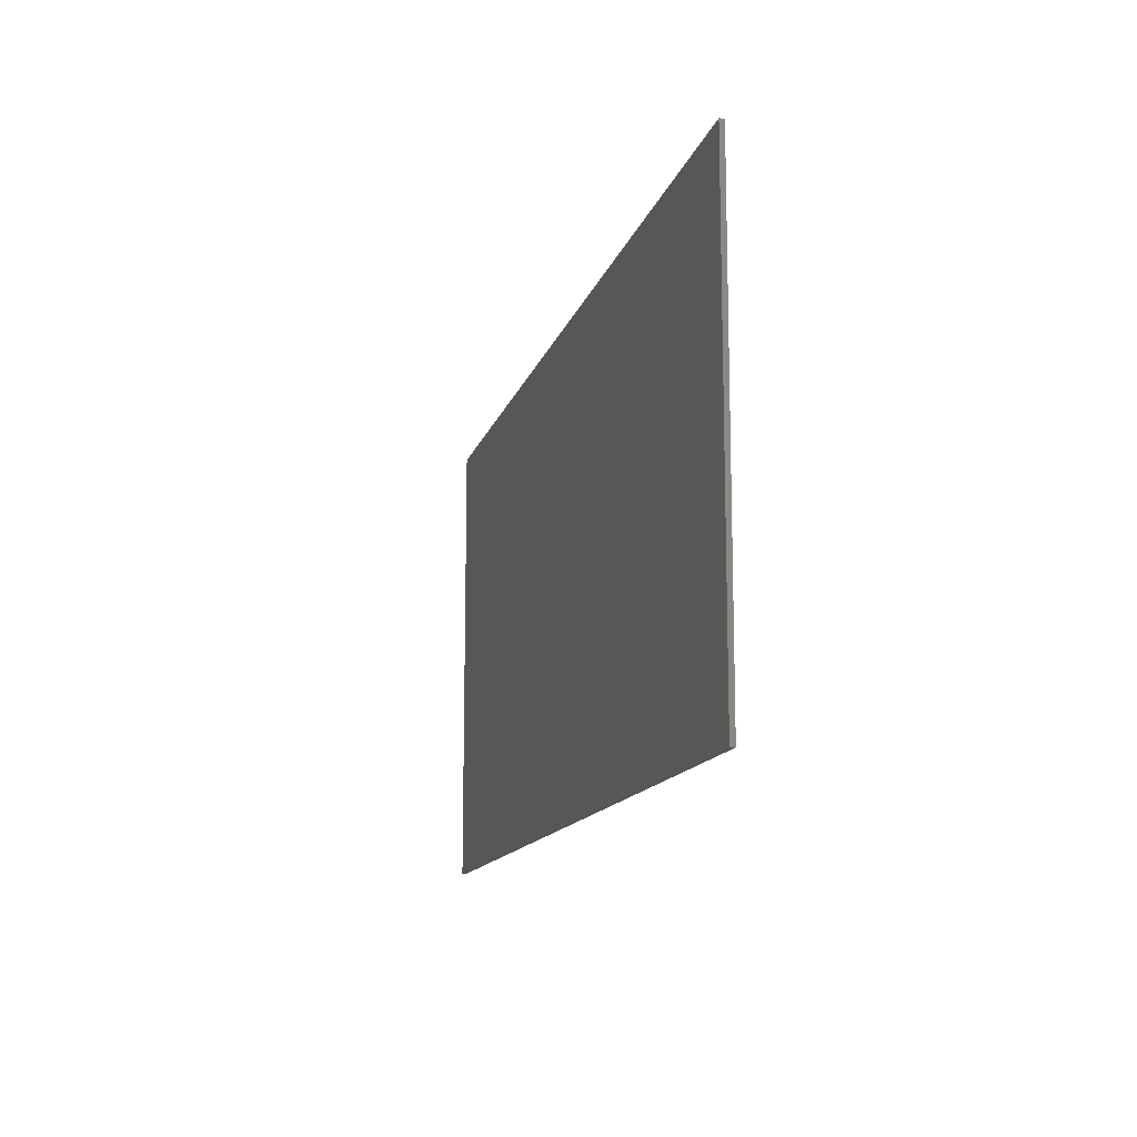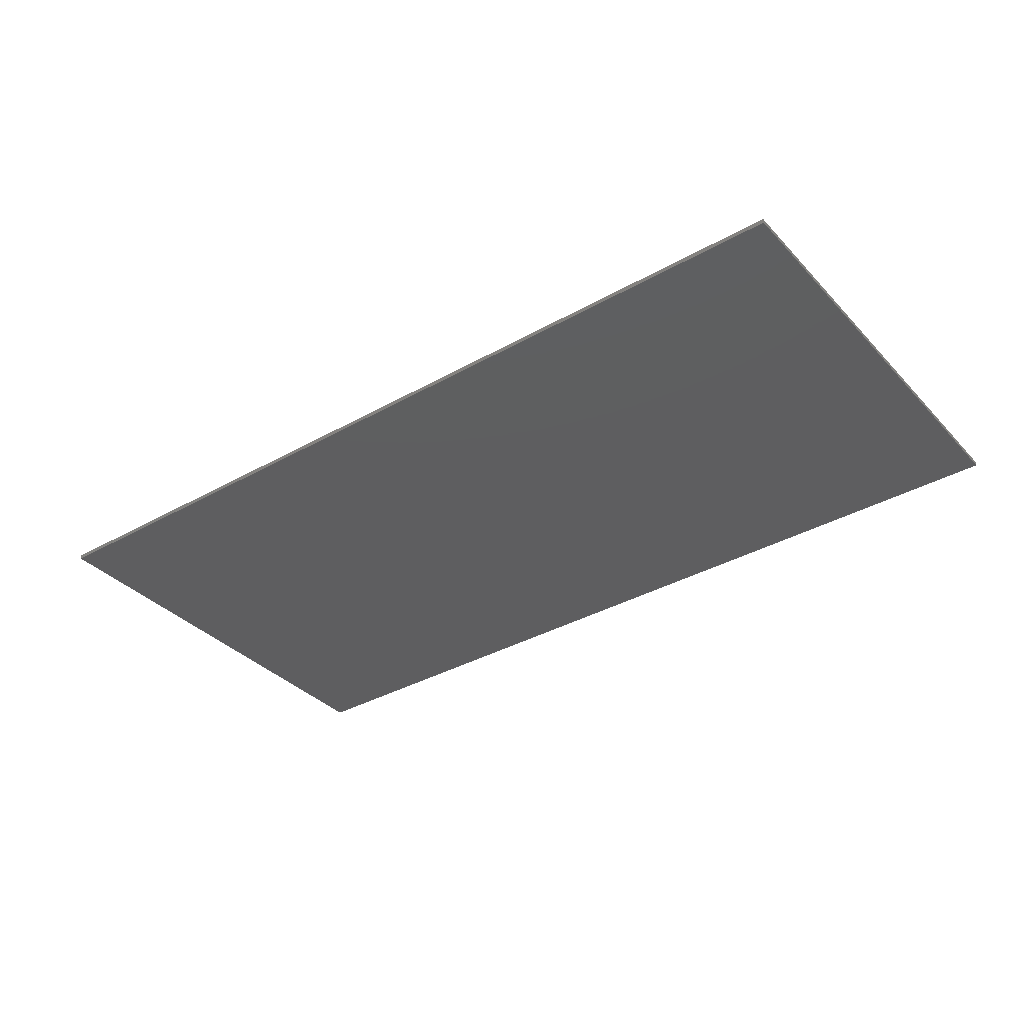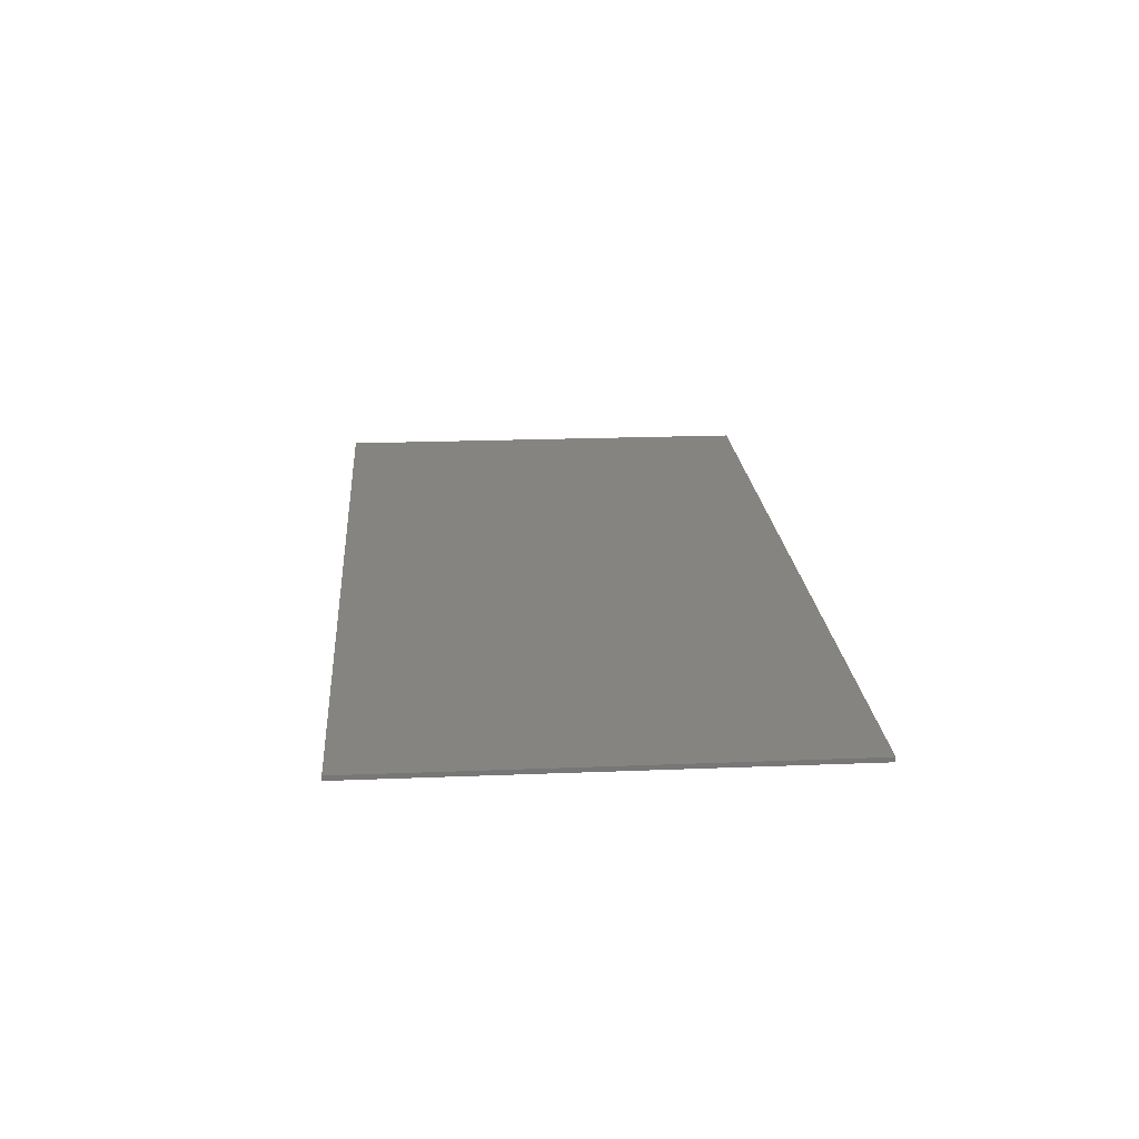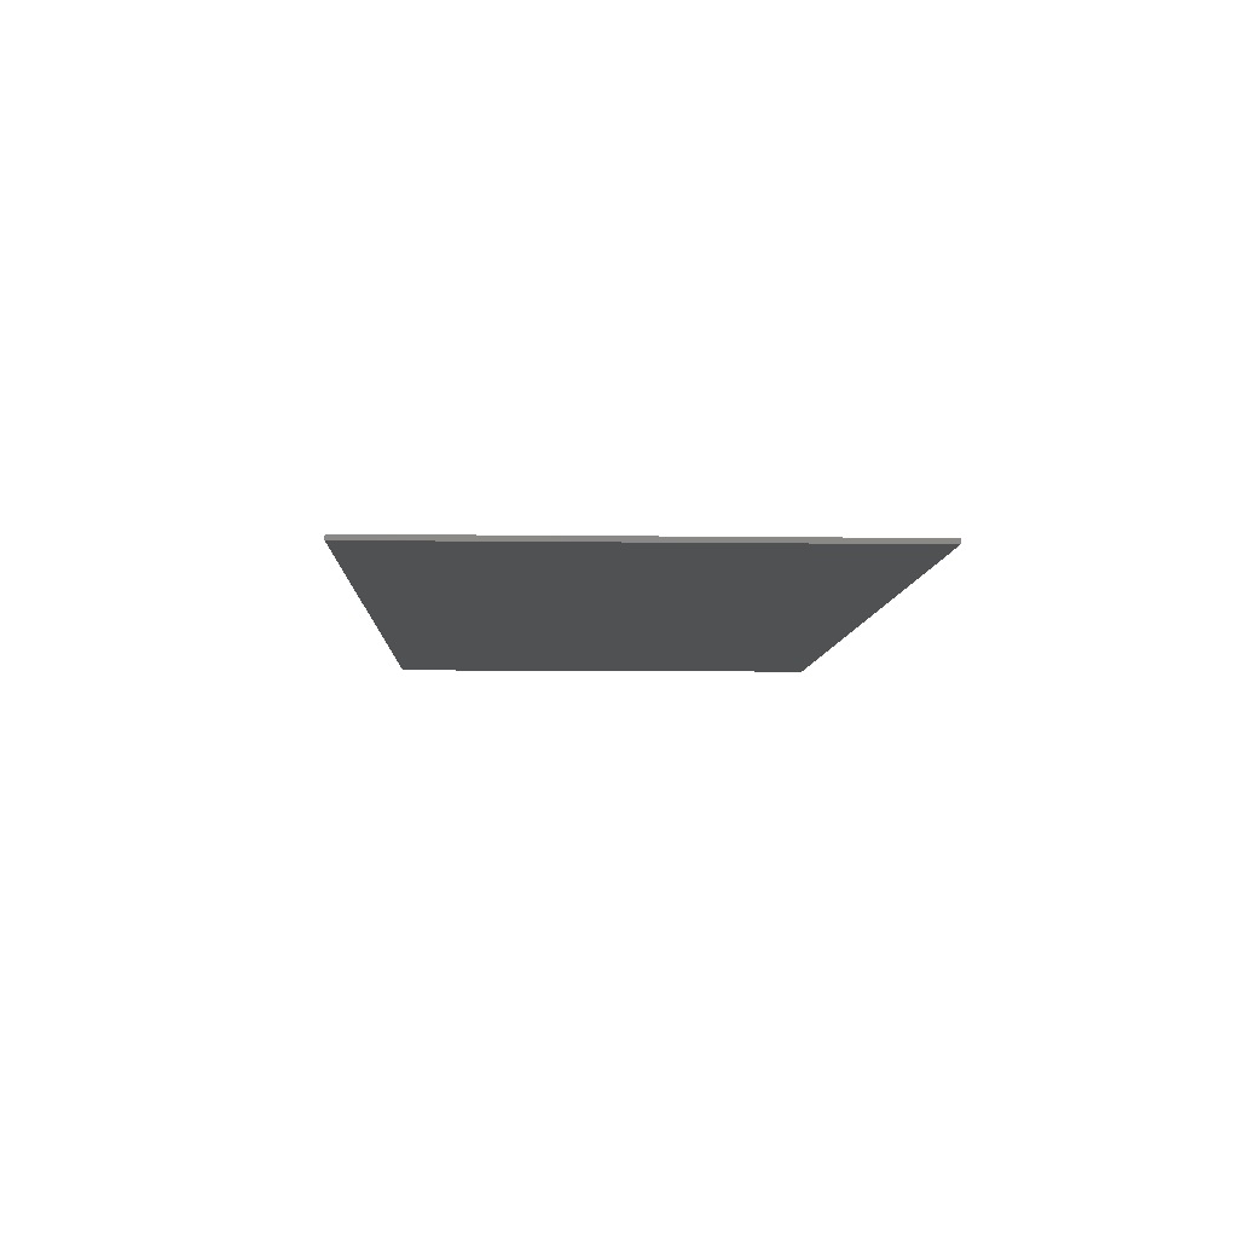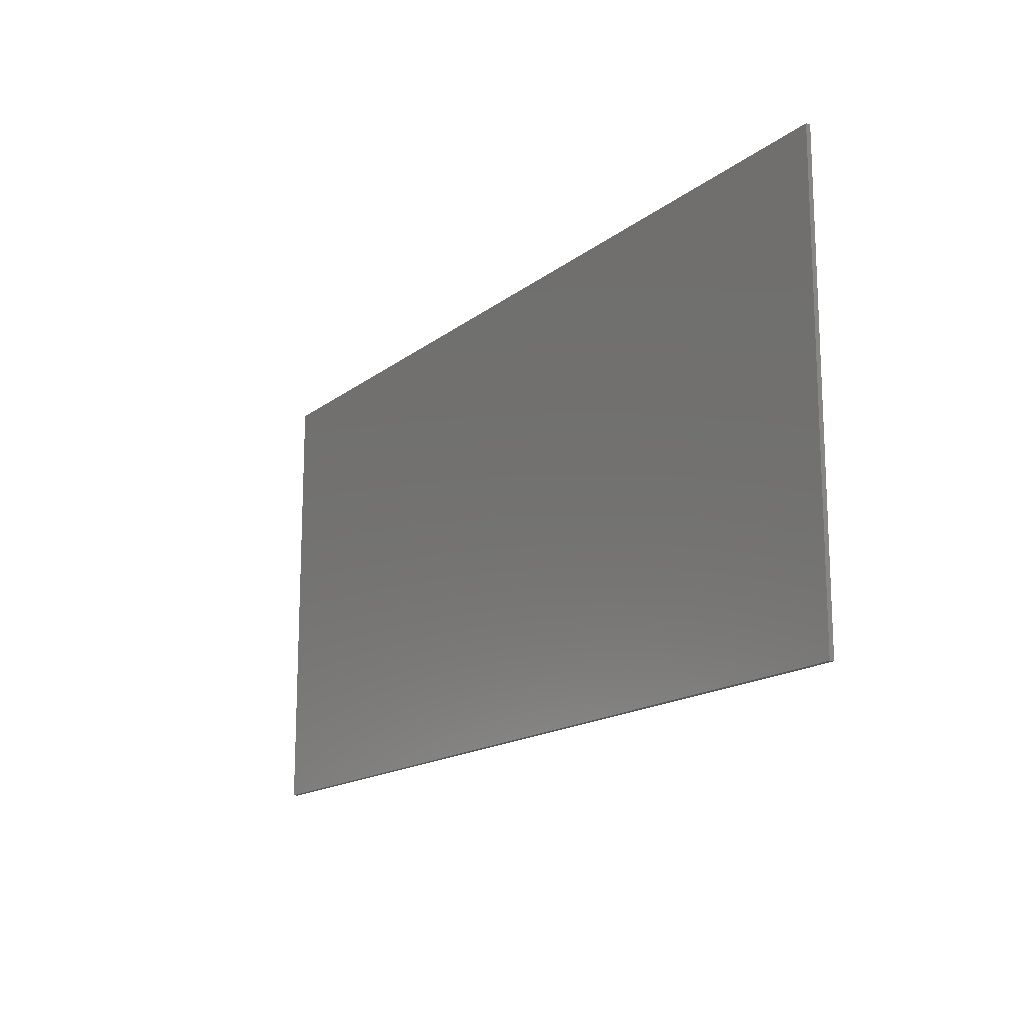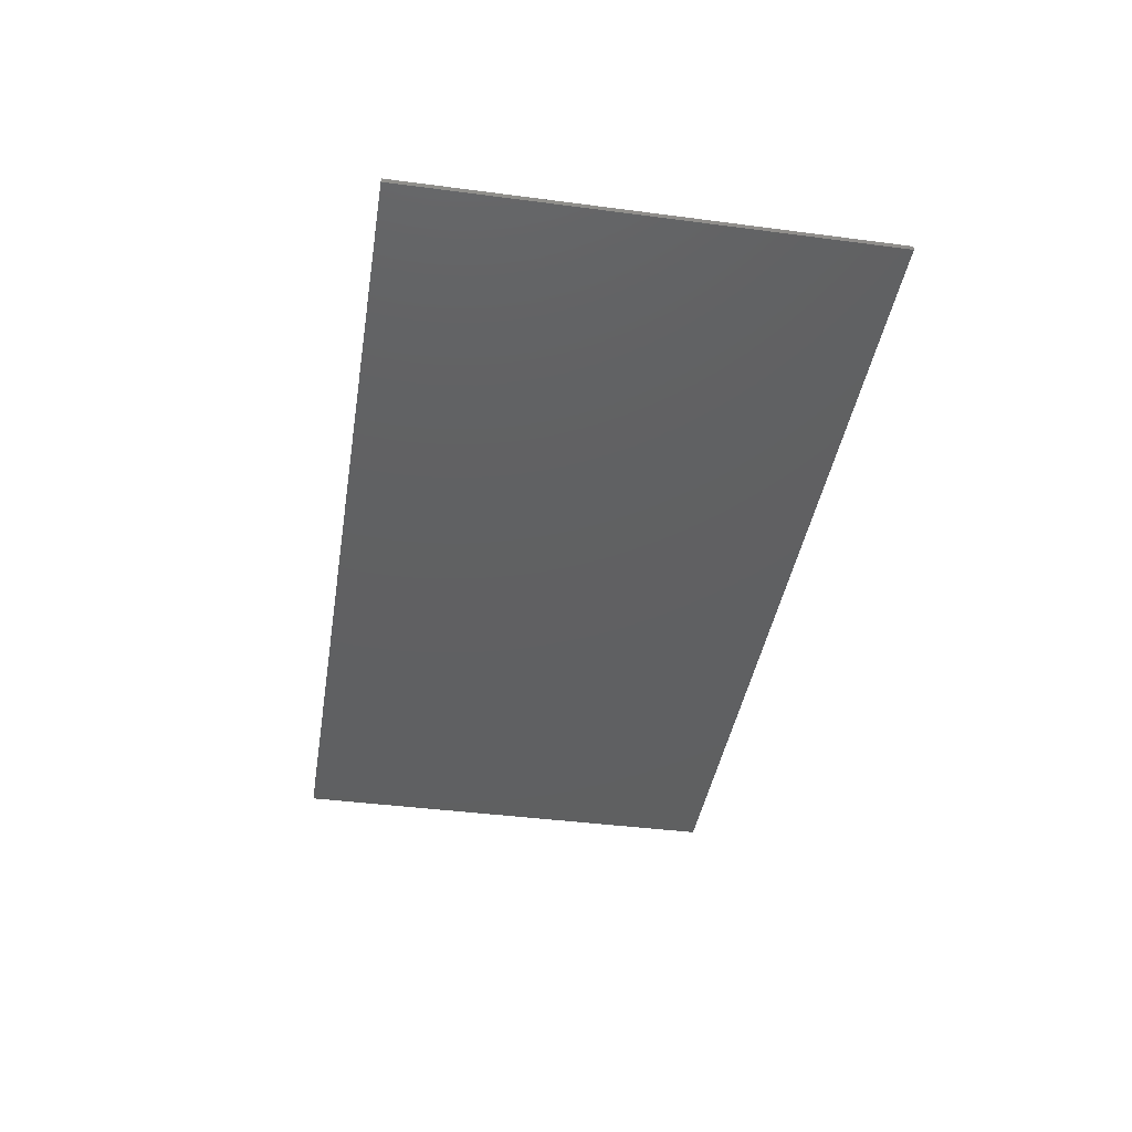
<metadata>
{"format":"stl","ext":"stl","renderer":"f3d","projection":"perspective","resolution":1024,"background":"white","views":[{"elev":-13.3,"azim":76.0,"up":"+Z"},{"elev":-35.7,"azim":36.7,"up":"+Y"},{"elev":20.3,"azim":85.8,"up":"+Y"},{"elev":-7.2,"azim":87.7,"up":"+Y"},{"elev":-15.8,"azim":57.2,"up":"+Z"},{"elev":-41.0,"azim":-99.1,"up":"+Y"}]}
</metadata>
<code>
# stl→obj: 193 verts, 382 faces
v -5.16 -0.1 -2.8
v -2.52 -0.1 -2.8
v -4.28 -0.1 -1.92
v -5.16 -0.1 -1.92
v -3.4 -0.1 -1.92
v -3.4 -0.1 2.8
v -4.28 -0.1 1.04
v -4.28 -0.1 1.92
v -5.16 -0.1 1.92
v -5.16 -0.1 1.04
v -2.52 -0.1 -1.92
v -4.28 -0.1 2.8
v -5.045 -0.1 1.928
v -4.932 -0.1 1.95
v -4.823 -0.1 1.987
v -4.72 -0.1 2.038
v -4.624 -0.1 2.102
v -4.538 -0.1 2.178
v -4.462 -0.1 2.264
v -4.398 -0.1 2.36
v -4.347 -0.1 2.463
v -4.31 -0.1 2.572
v -4.288 -0.1 2.685
v -2.24 -0.1 1.92
v -2.24 -0.1 1.04
v -1.36 -0.1 1.04
v -1.36 -0.1 1.6
v -1.04 -0.1 1.92
v -1.36 -0.1 2.8
v 0.4 -0.1 1.92
v 0.72 -0.1 2.8
v 0.72 -0.1 1.6
v 1.6 -0.1 1.92
v 0.72 -0.1 0.68
v 1.6 -0.1 0.36
v 0.4 -0.1 0.36
v 1.16 -0.1 -0.08
v -1.04 -0.1 0.36
v -1.04 -0.1 -0.52
v 0.4 -0.1 -0.52
v 0.72 -0.1 -0.84
v 1.6 -0.1 -0.52
v 0.72 -0.1 -1.6
v 1.6 -0.1 -1.92
v 0.4 -0.1 -1.92
v 0.72 -0.1 -2.8
v -1.04 -0.1 -1.92
v -1.36 -0.1 -2.8
v -1.36 -0.1 -1.6
v -2.24 -0.1 -1.92
v -1.36 -0.1 -1.04
v -2.24 -0.1 -1.04
v 2.08 -0.1 1.92
v 2.08 -0.1 1.04
v 2.96 -0.1 1.04
v 2.96 -0.1 1.6
v 3.28 -0.1 1.92
v 2.96 -0.1 2.8
v 4.72 -0.1 1.92
v 5.04 -0.1 2.8
v 5.04 -0.1 1.6
v 5.92 -0.1 1.92
v 5.04 -0.1 0.68
v 5.92 -0.1 0.36
v 4.72 -0.1 0.36
v 5.48 -0.1 -0.08
v 3.28 -0.1 0.36
v 3.28 -0.1 -0.52
v 4.72 -0.1 -0.52
v 5.04 -0.1 -0.84
v 5.92 -0.1 -0.52
v 5.04 -0.1 -1.6
v 5.92 -0.1 -1.92
v 4.72 -0.1 -1.92
v 5.04 -0.1 -2.8
v 3.28 -0.1 -1.92
v 2.96 -0.1 -2.8
v 2.96 -0.1 -1.6
v 2.08 -0.1 -1.92
v 2.96 -0.1 -1.04
v 2.08 -0.1 -1.04
v -4.4 -0.1 -4.2
v 4.4 -0.1 -4.2
v 4.4 -0.1 -3.6
v -4.4 -0.1 -3.6
v -4.4 -0.1 3.6
v 4.4 -0.1 3.6
v 4.4 -0.1 4.2
v -4.4 -0.1 4.2
v -4.948 -0.1 4.164
v -4.87 -0.1 3.569
v -5.487 -0.1 4.057
v -5.332 -0.1 3.477
v -6.007 -0.1 3.88
v -5.778 -0.1 3.326
v -6.5 -0.1 3.637
v -6.2 -0.1 3.118
v -6.957 -0.1 3.332
v -6.592 -0.1 2.856
v -7.37 -0.1 2.97
v -6.946 -0.1 2.546
v -7.732 -0.1 2.557
v -7.256 -0.1 2.192
v -8.037 -0.1 2.1
v -7.518 -0.1 1.8
v -8.28 -0.1 1.607
v -7.726 -0.1 1.378
v -8.457 -0.1 1.087
v -7.877 -0.1 0.9317
v -8.564 -0.1 0.5481
v -7.969 -0.1 0.4698
v -8.6 -0.1 0
v -8 -0.1 0
v -8.564 -0.1 -0.5481
v -7.969 -0.1 -0.4698
v -8.457 -0.1 -1.087
v -7.877 -0.1 -0.9317
v -8.28 -0.1 -1.607
v -7.726 -0.1 -1.378
v -8.037 -0.1 -2.1
v -7.518 -0.1 -1.8
v -7.732 -0.1 -2.557
v -7.256 -0.1 -2.192
v -7.37 -0.1 -2.97
v -6.946 -0.1 -2.546
v -6.957 -0.1 -3.332
v -6.592 -0.1 -2.856
v -6.5 -0.1 -3.637
v -6.2 -0.1 -3.118
v -6.007 -0.1 -3.88
v -5.778 -0.1 -3.326
v -5.487 -0.1 -4.057
v -5.332 -0.1 -3.477
v -4.948 -0.1 -4.164
v -4.87 -0.1 -3.569
v 4.87 -0.1 3.569
v 4.948 -0.1 4.164
v 5.332 -0.1 3.477
v 5.487 -0.1 4.057
v 5.778 -0.1 3.326
v 6.007 -0.1 3.88
v 6.2 -0.1 3.118
v 6.5 -0.1 3.637
v 6.592 -0.1 2.856
v 6.957 -0.1 3.332
v 6.946 -0.1 2.546
v 7.37 -0.1 2.97
v 7.256 -0.1 2.192
v 7.732 -0.1 2.557
v 7.518 -0.1 1.8
v 8.037 -0.1 2.1
v 7.726 -0.1 1.378
v 8.28 -0.1 1.607
v 7.877 -0.1 0.9317
v 8.457 -0.1 1.087
v 7.969 -0.1 0.4698
v 8.564 -0.1 0.5481
v 8 -0.1 0
v 8.6 -0.1 0
v 7.969 -0.1 -0.4698
v 8.564 -0.1 -0.5481
v 7.877 -0.1 -0.9317
v 8.457 -0.1 -1.087
v 7.726 -0.1 -1.378
v 8.28 -0.1 -1.607
v 7.518 -0.1 -1.8
v 8.037 -0.1 -2.1
v 7.256 -0.1 -2.192
v 7.732 -0.1 -2.557
v 6.946 -0.1 -2.546
v 7.37 -0.1 -2.97
v 6.592 -0.1 -2.856
v 6.957 -0.1 -3.332
v 6.2 -0.1 -3.118
v 6.5 -0.1 -3.637
v 5.778 -0.1 -3.326
v 6.007 -0.1 -3.88
v 5.332 -0.1 -3.477
v 5.487 -0.1 -4.057
v 4.87 -0.1 -3.569
v 4.948 -0.1 -4.164
v -10 -0.1 -5
v -8.6 -0.1 -4.2
v 10 -0.1 -5
v 8.6 -0.1 -4.2
v 10 -0.1 5
v 8.6 -0.1 4.2
v -8.6 -0.1 4.2
v -10 -0.1 5
v 10 0 5
v 10 0 -5
v -10 0 -5
v -10 0 5
f 1 2 3
f 3 4 1
f 5 6 7
f 7 3 5
f 8 9 10
f 10 7 8
f 5 2 11
f 3 2 5
f 8 7 6
f 6 12 8
f 13 9 8
f 14 13 8
f 15 14 8
f 16 15 8
f 17 16 8
f 18 17 8
f 19 18 8
f 20 19 8
f 21 20 8
f 22 21 8
f 23 22 8
f 12 23 8
f 24 25 26
f 26 27 24
f 27 28 29
f 29 24 27
f 28 30 31
f 31 29 28
f 30 32 33
f 33 31 30
f 32 34 35
f 35 33 32
f 34 36 37
f 37 35 34
f 36 38 39
f 39 37 36
f 39 40 37
f 40 41 42
f 42 37 40
f 41 43 44
f 44 42 41
f 43 45 46
f 46 44 43
f 45 47 48
f 48 46 45
f 47 49 50
f 50 48 47
f 49 51 52
f 52 50 49
f 53 54 55
f 55 56 53
f 56 57 58
f 58 53 56
f 57 59 60
f 60 58 57
f 59 61 62
f 62 60 59
f 61 63 64
f 64 62 61
f 63 65 66
f 66 64 63
f 65 67 68
f 68 66 65
f 68 69 66
f 69 70 71
f 71 66 69
f 70 72 73
f 73 71 70
f 72 74 75
f 75 73 72
f 74 76 77
f 77 75 74
f 76 78 79
f 79 77 76
f 78 80 81
f 81 79 78
f 82 83 84
f 84 85 82
f 86 87 88
f 88 89 86
f 89 90 91
f 91 86 89
f 90 92 93
f 93 91 90
f 92 94 95
f 95 93 92
f 94 96 97
f 97 95 94
f 96 98 99
f 99 97 96
f 98 100 101
f 101 99 98
f 100 102 103
f 103 101 100
f 102 104 105
f 105 103 102
f 104 106 107
f 107 105 104
f 106 108 109
f 109 107 106
f 108 110 111
f 111 109 108
f 110 112 113
f 113 111 110
f 112 114 115
f 115 113 112
f 114 116 117
f 117 115 114
f 116 118 119
f 119 117 116
f 118 120 121
f 121 119 118
f 120 122 123
f 123 121 120
f 122 124 125
f 125 123 122
f 124 126 127
f 127 125 124
f 126 128 129
f 129 127 126
f 128 130 131
f 131 129 128
f 130 132 133
f 133 131 130
f 132 134 135
f 135 133 132
f 134 82 85
f 85 135 134
f 88 136 137
f 136 88 87
f 137 138 139
f 138 137 136
f 139 140 141
f 140 139 138
f 141 142 143
f 142 141 140
f 143 144 145
f 144 143 142
f 145 146 147
f 146 145 144
f 147 148 149
f 148 147 146
f 149 150 151
f 150 149 148
f 151 152 153
f 152 151 150
f 153 154 155
f 154 153 152
f 155 156 157
f 156 155 154
f 157 158 159
f 158 157 156
f 159 160 161
f 160 159 158
f 161 162 163
f 162 161 160
f 163 164 165
f 164 163 162
f 165 166 167
f 166 165 164
f 167 168 169
f 168 167 166
f 169 170 171
f 170 169 168
f 171 172 173
f 172 171 170
f 173 174 175
f 174 173 172
f 175 176 177
f 176 175 174
f 177 178 179
f 178 177 176
f 179 180 181
f 180 179 178
f 181 84 83
f 84 181 180
f 77 84 75
f 46 84 77
f 48 84 46
f 2 84 48
f 11 50 52
f 52 25 11
f 11 25 24
f 182 183 112
f 184 159 185
f 185 83 184
f 186 88 187
f 89 88 186
f 184 83 82
f 12 9 13
f 13 23 12
f 23 13 14
f 14 22 23
f 22 14 15
f 15 21 22
f 21 15 16
f 16 20 21
f 20 16 17
f 17 19 20
f 19 17 18
f 113 86 91
f 91 111 113
f 111 91 93
f 93 109 111
f 109 93 95
f 95 107 109
f 107 95 97
f 97 105 107
f 105 97 99
f 99 103 105
f 103 99 101
f 113 135 85
f 135 113 115
f 115 133 135
f 133 115 117
f 117 131 133
f 131 117 119
f 119 129 131
f 129 119 121
f 121 127 129
f 127 121 123
f 123 125 127
f 158 136 87
f 136 158 156
f 156 138 136
f 138 156 154
f 154 140 138
f 140 154 152
f 152 142 140
f 142 152 150
f 150 144 142
f 144 150 148
f 148 146 144
f 158 84 180
f 180 160 158
f 160 180 178
f 178 162 160
f 162 178 176
f 176 164 162
f 164 176 174
f 174 166 164
f 166 174 172
f 172 168 166
f 168 172 170
f 1 113 85
f 4 113 1
f 4 3 7
f 7 10 4
f 4 10 113
f 113 10 9
f 113 9 12
f 12 86 113
f 84 158 73
f 73 75 84
f 60 62 158
f 158 87 60
f 158 62 64
f 158 64 71
f 158 71 73
f 85 84 2
f 2 1 85
f 86 12 6
f 6 87 86
f 2 48 50
f 50 11 2
f 5 11 24
f 24 6 5
f 6 24 29
f 29 87 6
f 31 87 29
f 58 87 31
f 60 87 58
f 46 77 79
f 79 44 46
f 33 53 58
f 58 31 33
f 44 79 81
f 81 42 44
f 25 52 51
f 51 26 25
f 26 51 39
f 39 38 26
f 27 26 38
f 38 36 27
f 28 27 36
f 36 34 28
f 30 28 34
f 34 32 30
f 40 39 51
f 51 49 40
f 41 40 49
f 49 47 41
f 43 41 47
f 47 45 43
f 35 37 42
f 54 81 80
f 80 55 54
f 35 42 81
f 81 54 35
f 54 53 33
f 33 35 54
f 55 80 68
f 68 67 55
f 56 55 67
f 67 65 56
f 57 56 65
f 65 63 57
f 59 57 63
f 63 61 59
f 69 68 80
f 80 78 69
f 70 69 78
f 78 76 70
f 72 70 76
f 76 74 72
f 64 66 71
f 188 90 89
f 188 92 90
f 188 94 92
f 188 96 94
f 188 98 96
f 188 100 98
f 188 102 100
f 188 104 102
f 188 106 104
f 188 108 106
f 188 110 108
f 188 112 110
f 183 114 112
f 183 116 114
f 183 118 116
f 183 120 118
f 183 122 120
f 183 124 122
f 183 126 124
f 183 128 126
f 183 130 128
f 183 132 130
f 183 134 132
f 183 82 134
f 187 88 137
f 187 137 139
f 187 139 141
f 187 141 143
f 187 143 145
f 187 145 147
f 187 147 149
f 187 149 151
f 187 151 153
f 187 153 155
f 187 155 157
f 187 157 159
f 185 159 161
f 185 161 163
f 185 163 165
f 185 165 167
f 185 167 169
f 185 169 171
f 185 171 173
f 185 173 175
f 185 175 177
f 185 177 179
f 185 179 181
f 185 181 83
f 182 184 82
f 82 183 182
f 188 89 186
f 186 189 188
f 189 182 112
f 112 188 189
f 187 159 184
f 184 186 187
f 190 191 192
f 192 193 190
f 189 186 190
f 190 193 189
f 182 189 193
f 193 192 182
f 184 182 192
f 192 191 184
f 186 184 191
f 191 190 186

</code>
